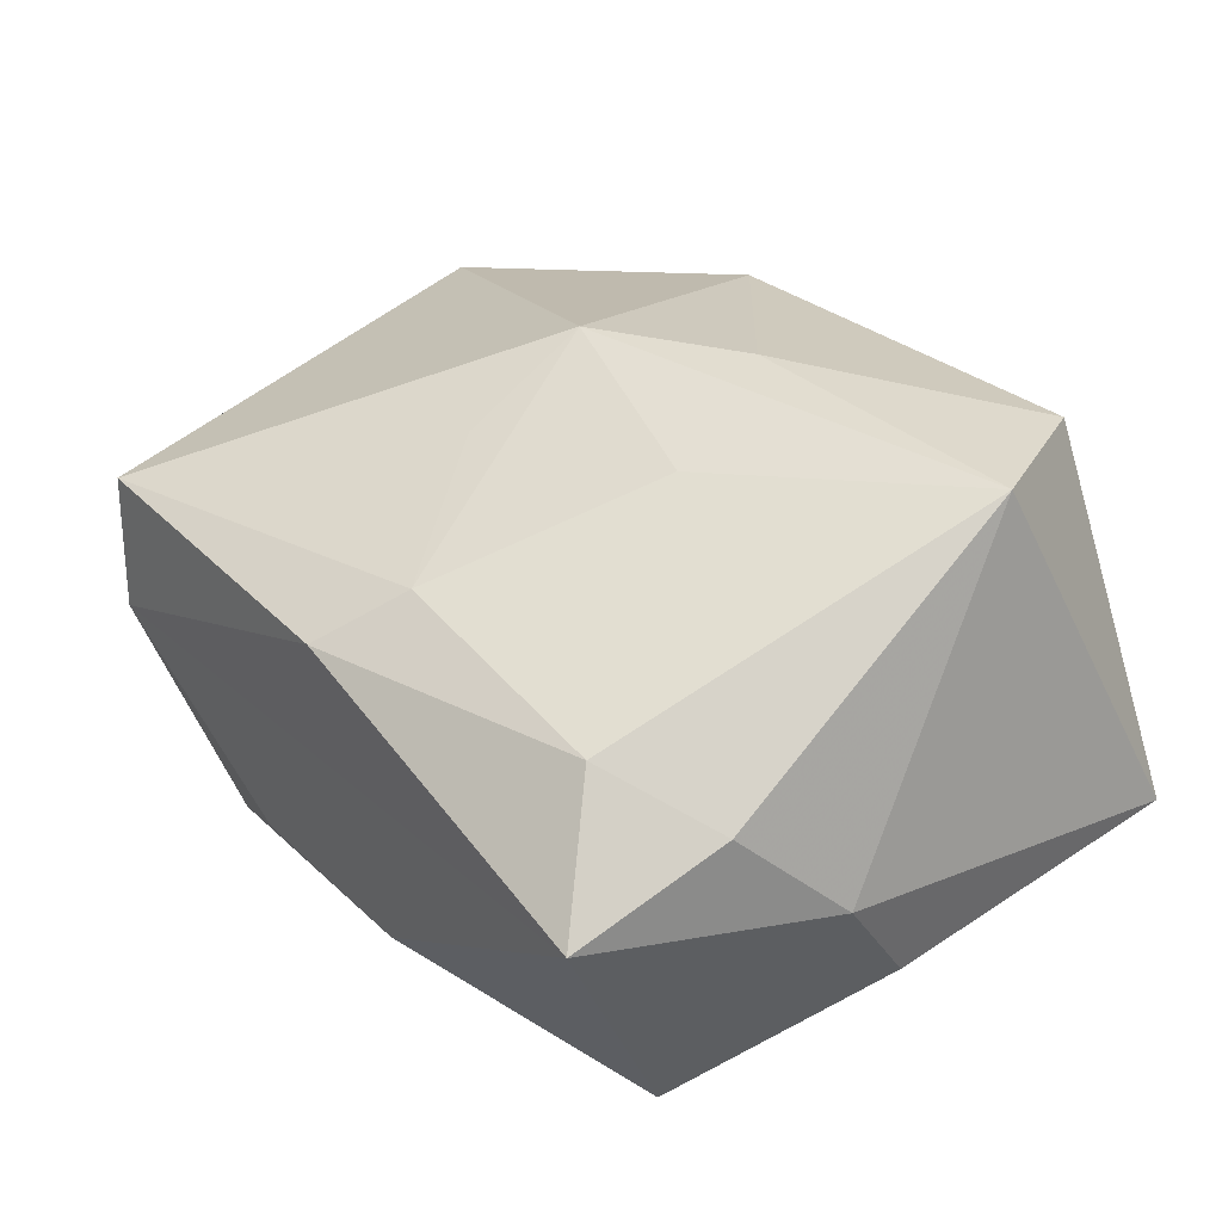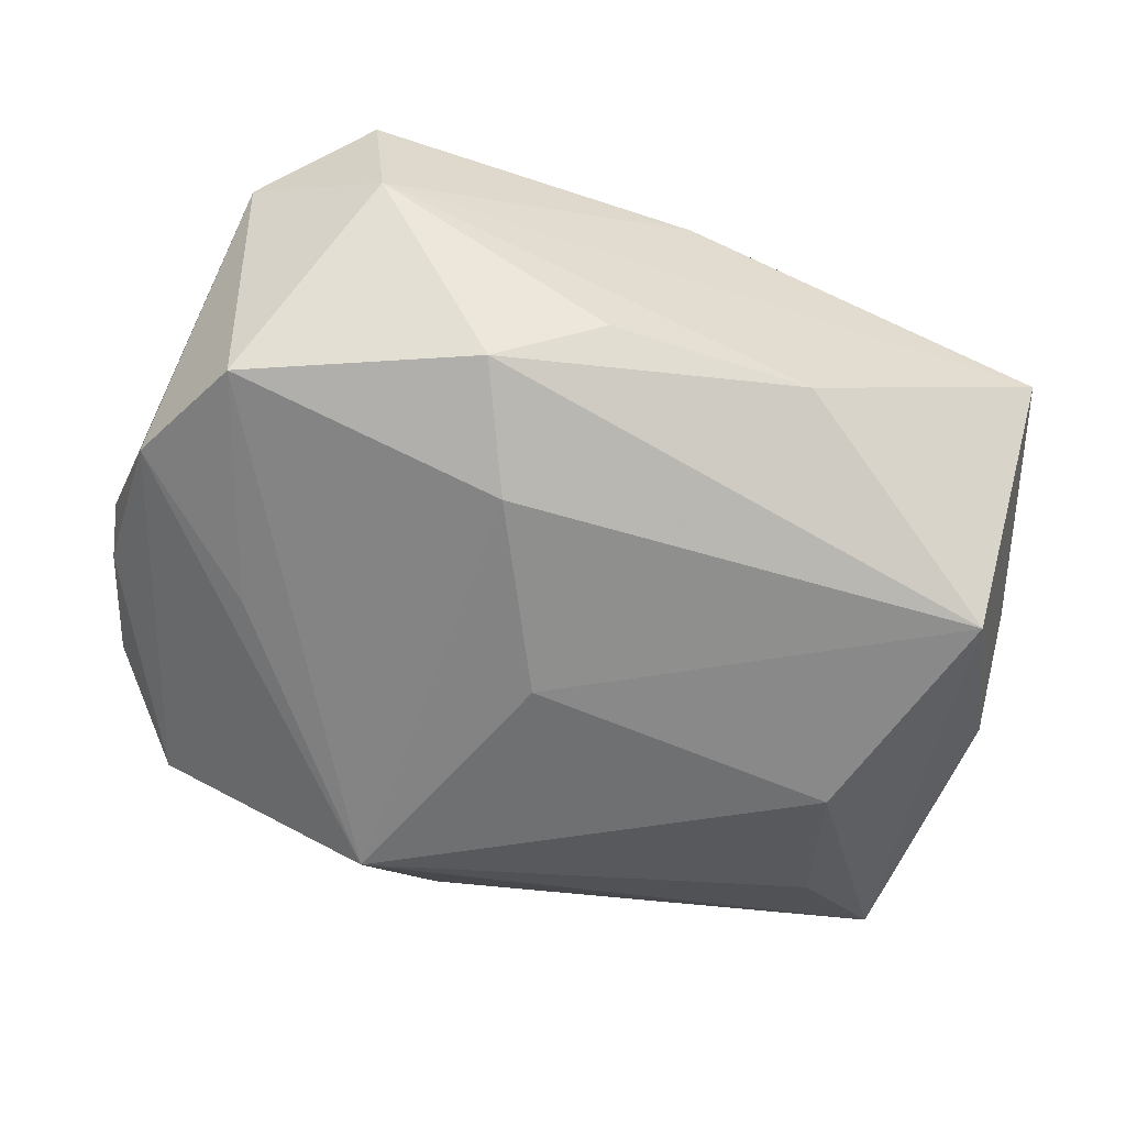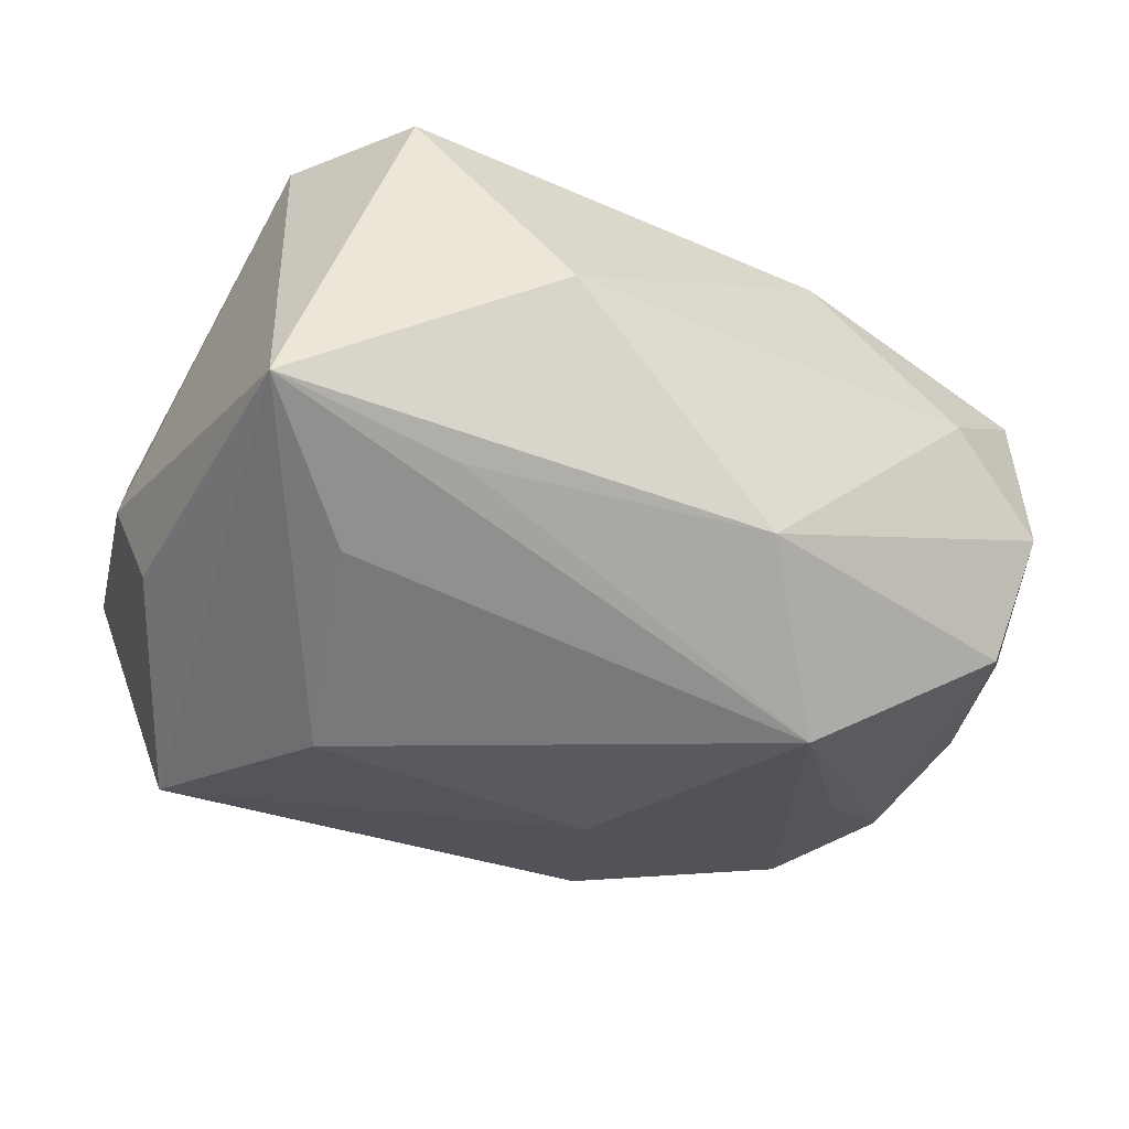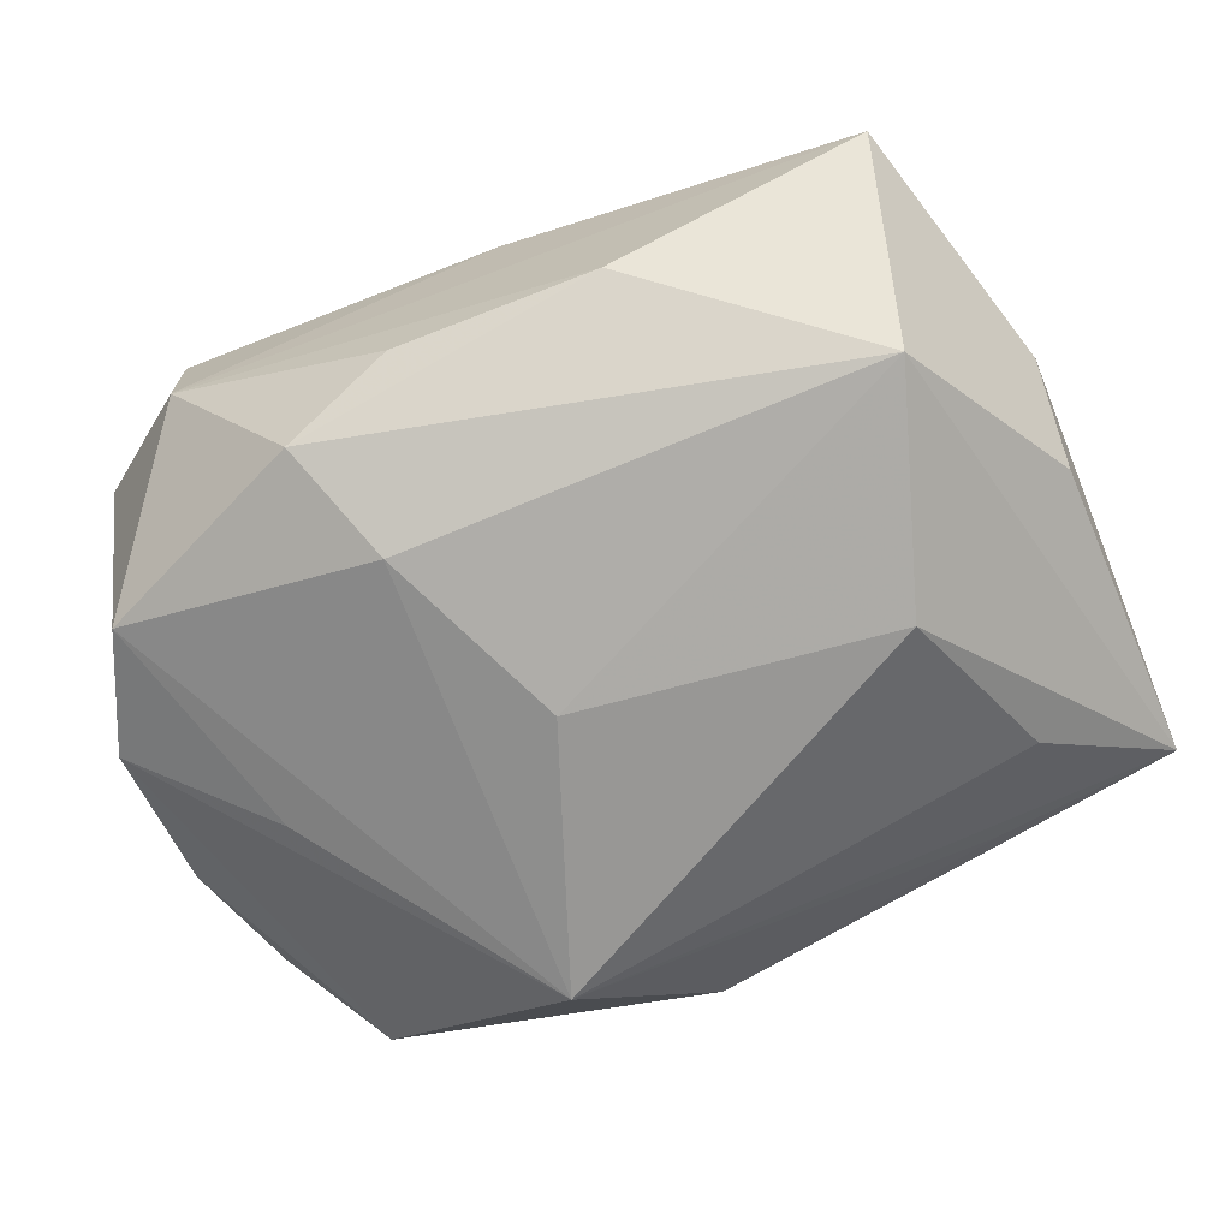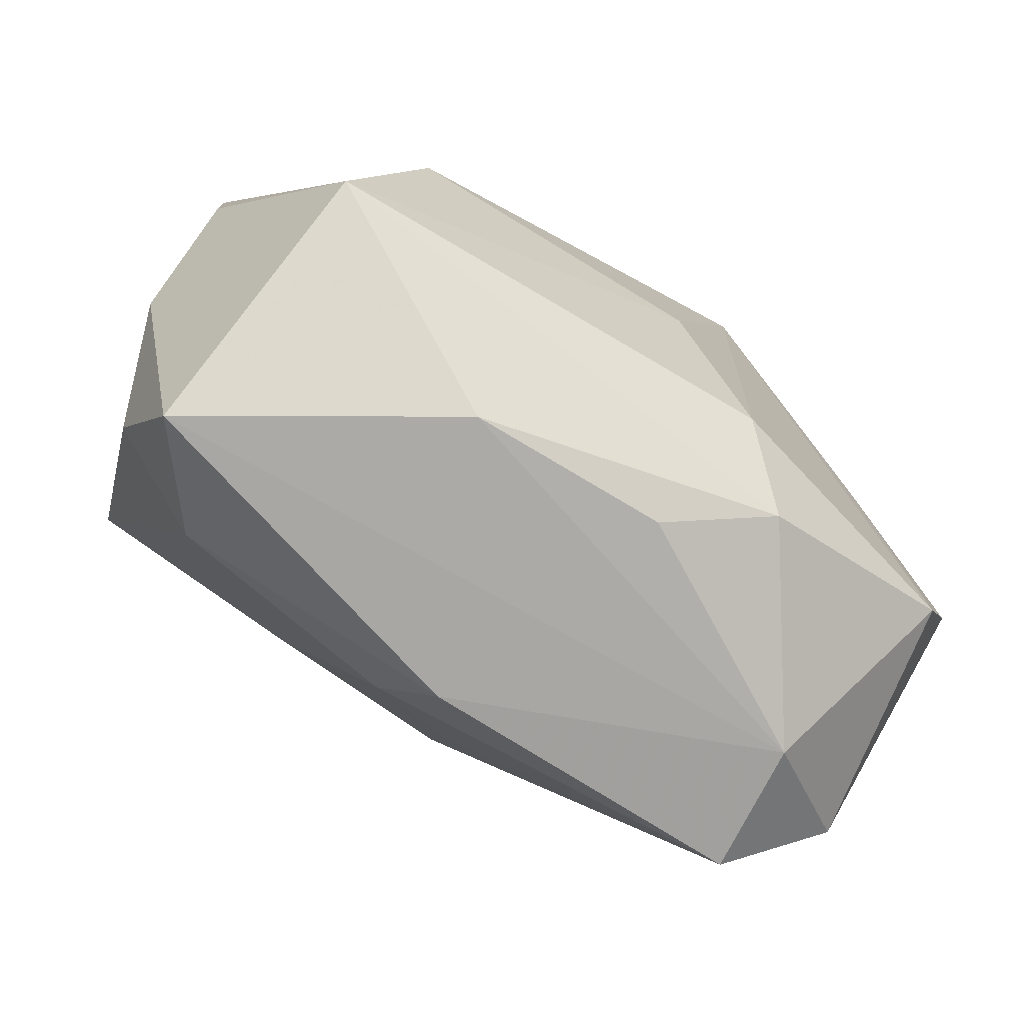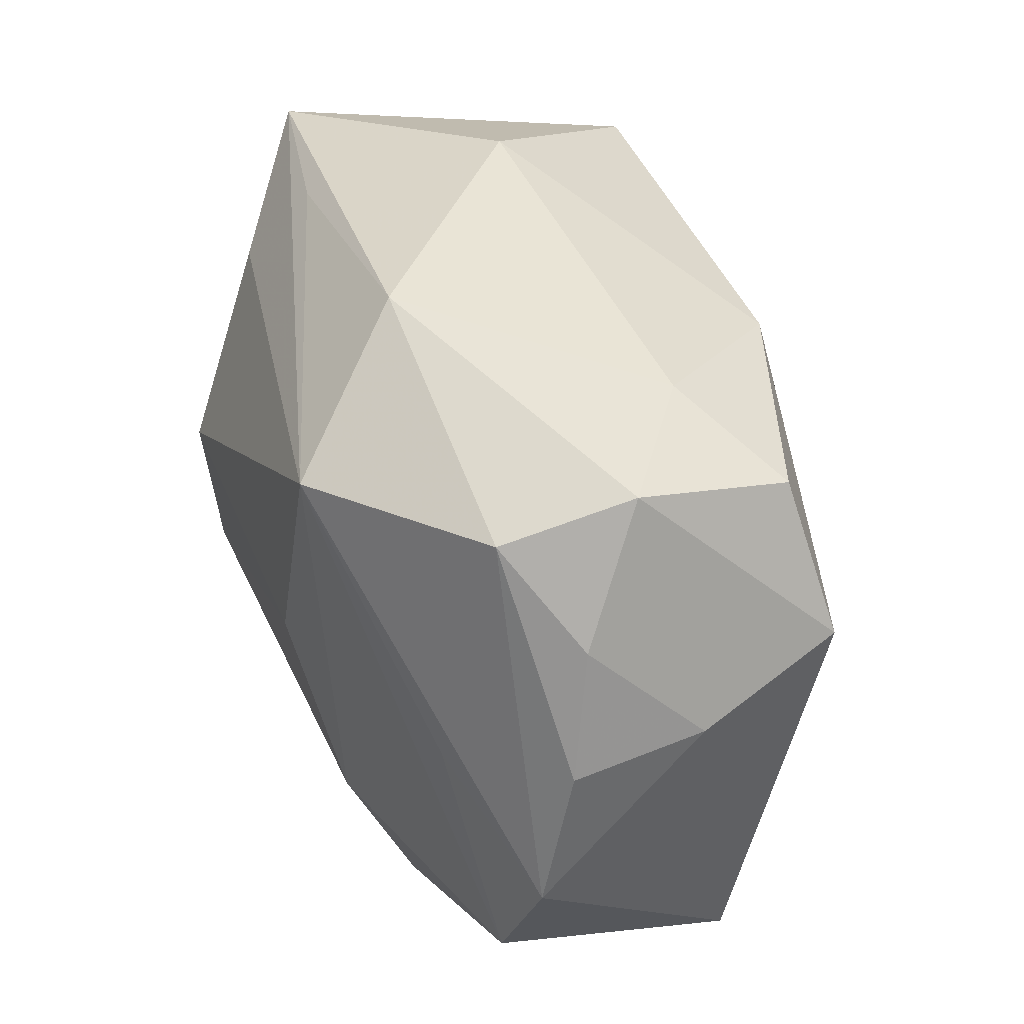
<metadata>
{"format":"obj","ext":"obj","renderer":"f3d","projection":"perspective","resolution":1024,"background":"white","views":[{"elev":34.1,"azim":50.7,"up":"+Z"},{"elev":-55.9,"azim":-19.8,"up":"+Z"},{"elev":-31.1,"azim":149.4,"up":"+Z"},{"elev":-69.2,"azim":20.6,"up":"+Z"},{"elev":-76.0,"azim":149.2,"up":"+Y"},{"elev":41.1,"azim":-112.5,"up":"+Y"}]}
</metadata>
<code>
v -0.03347 0.0064 0.001149
v -0.01884 0.02437 0.004856
v -0.02359 0.0007116 -0.01429
v 0.02624 -0.02544 0.001503
v 0.02706 0.008135 0.0203
v -0.02654 0.02255 -0.001268
v 0.01017 -0.003694 0.01821
v 0.03224 0.01987 -0.005955
v -0.02352 -0.02473 0.01003
v -0.03006 0.01336 -0.006186
v 0.0236 0.0129 -0.01266
v -0.00388 -0.009364 0.01682
v -0.009899 0.01647 -0.0192
v 0.02219 0.01812 0.01949
v 0.0002542 -0.02525 0.009283
v -0.03304 -0.006274 -0.01054
v 0.01909 0.02037 -0.008705
v -0.03218 0.01075 0.01134
v 0.01336 0.02506 0.005334
v 0.003572 -0.01951 0.01272
v 0.01887 -0.0003108 -0.01956
v 0.007999 -0.02544 -0.009313
v -0.002075 0.02456 -0.009448
v 0.02362 -0.01617 -0.01735
v 0.005326 0.007247 0.02064
v -0.03263 0.004469 -0.008121
v -0.0227 -0.02544 0.0003636
v 0.0209 -0.01964 0.009767
v -0.009655 0.02007 0.01645
v 0.02866 -0.01509 0.006425
v -0.02686 0.02055 0.00974
v -0.003615 -0.002409 -0.01956
v -0.0101 -0.01498 -0.01741
v -0.02921 -0.01511 -0.01206
v 0.03115 -0.002646 -0.008879
v -0.00639 -0.02523 -0.00924
v -0.01384 -0.02269 -0.01348
v -0.02441 0.01959 -0.01038
v -0.004844 0.0005793 0.02076
v -0.0306 -0.01929 0.005489
v 0.03173 -0.007961 -0.0009929
f 13 17 8
f 4 41 30
f 19 14 8
f 14 19 29
f 24 4 22
f 24 21 8
f 34 13 33
f 38 13 16
f 32 13 21
f 33 13 32
f 21 24 32
f 32 24 33
f 8 21 11
f 11 13 8
f 21 13 11
f 39 9 12
f 30 41 5
f 8 14 5
f 5 41 8
f 25 29 39
f 14 29 25
f 39 5 25
f 25 5 14
f 2 29 19
f 18 9 39
f 39 29 18
f 8 41 35
f 35 24 8
f 41 4 35
f 4 24 35
f 16 34 40
f 9 18 40
f 16 13 3
f 3 34 16
f 13 34 3
f 27 15 9
f 9 40 27
f 27 40 34
f 22 4 27
f 4 15 27
f 37 34 33
f 37 24 22
f 33 24 37
f 37 27 34
f 6 38 10
f 17 13 23
f 13 38 23
f 8 17 23
f 23 19 8
f 23 38 6
f 6 2 23
f 23 2 19
f 28 15 4
f 28 4 30
f 30 5 28
f 31 2 6
f 6 18 31
f 29 2 31
f 31 18 29
f 22 27 36
f 36 37 22
f 27 37 36
f 26 38 16
f 26 10 38
f 1 18 6
f 6 10 1
f 10 26 1
f 1 26 16
f 16 40 1
f 1 40 18
f 7 28 5
f 7 5 39
f 15 28 20
f 28 7 20
f 20 12 9
f 9 15 20
f 39 12 20
f 20 7 39

</code>
